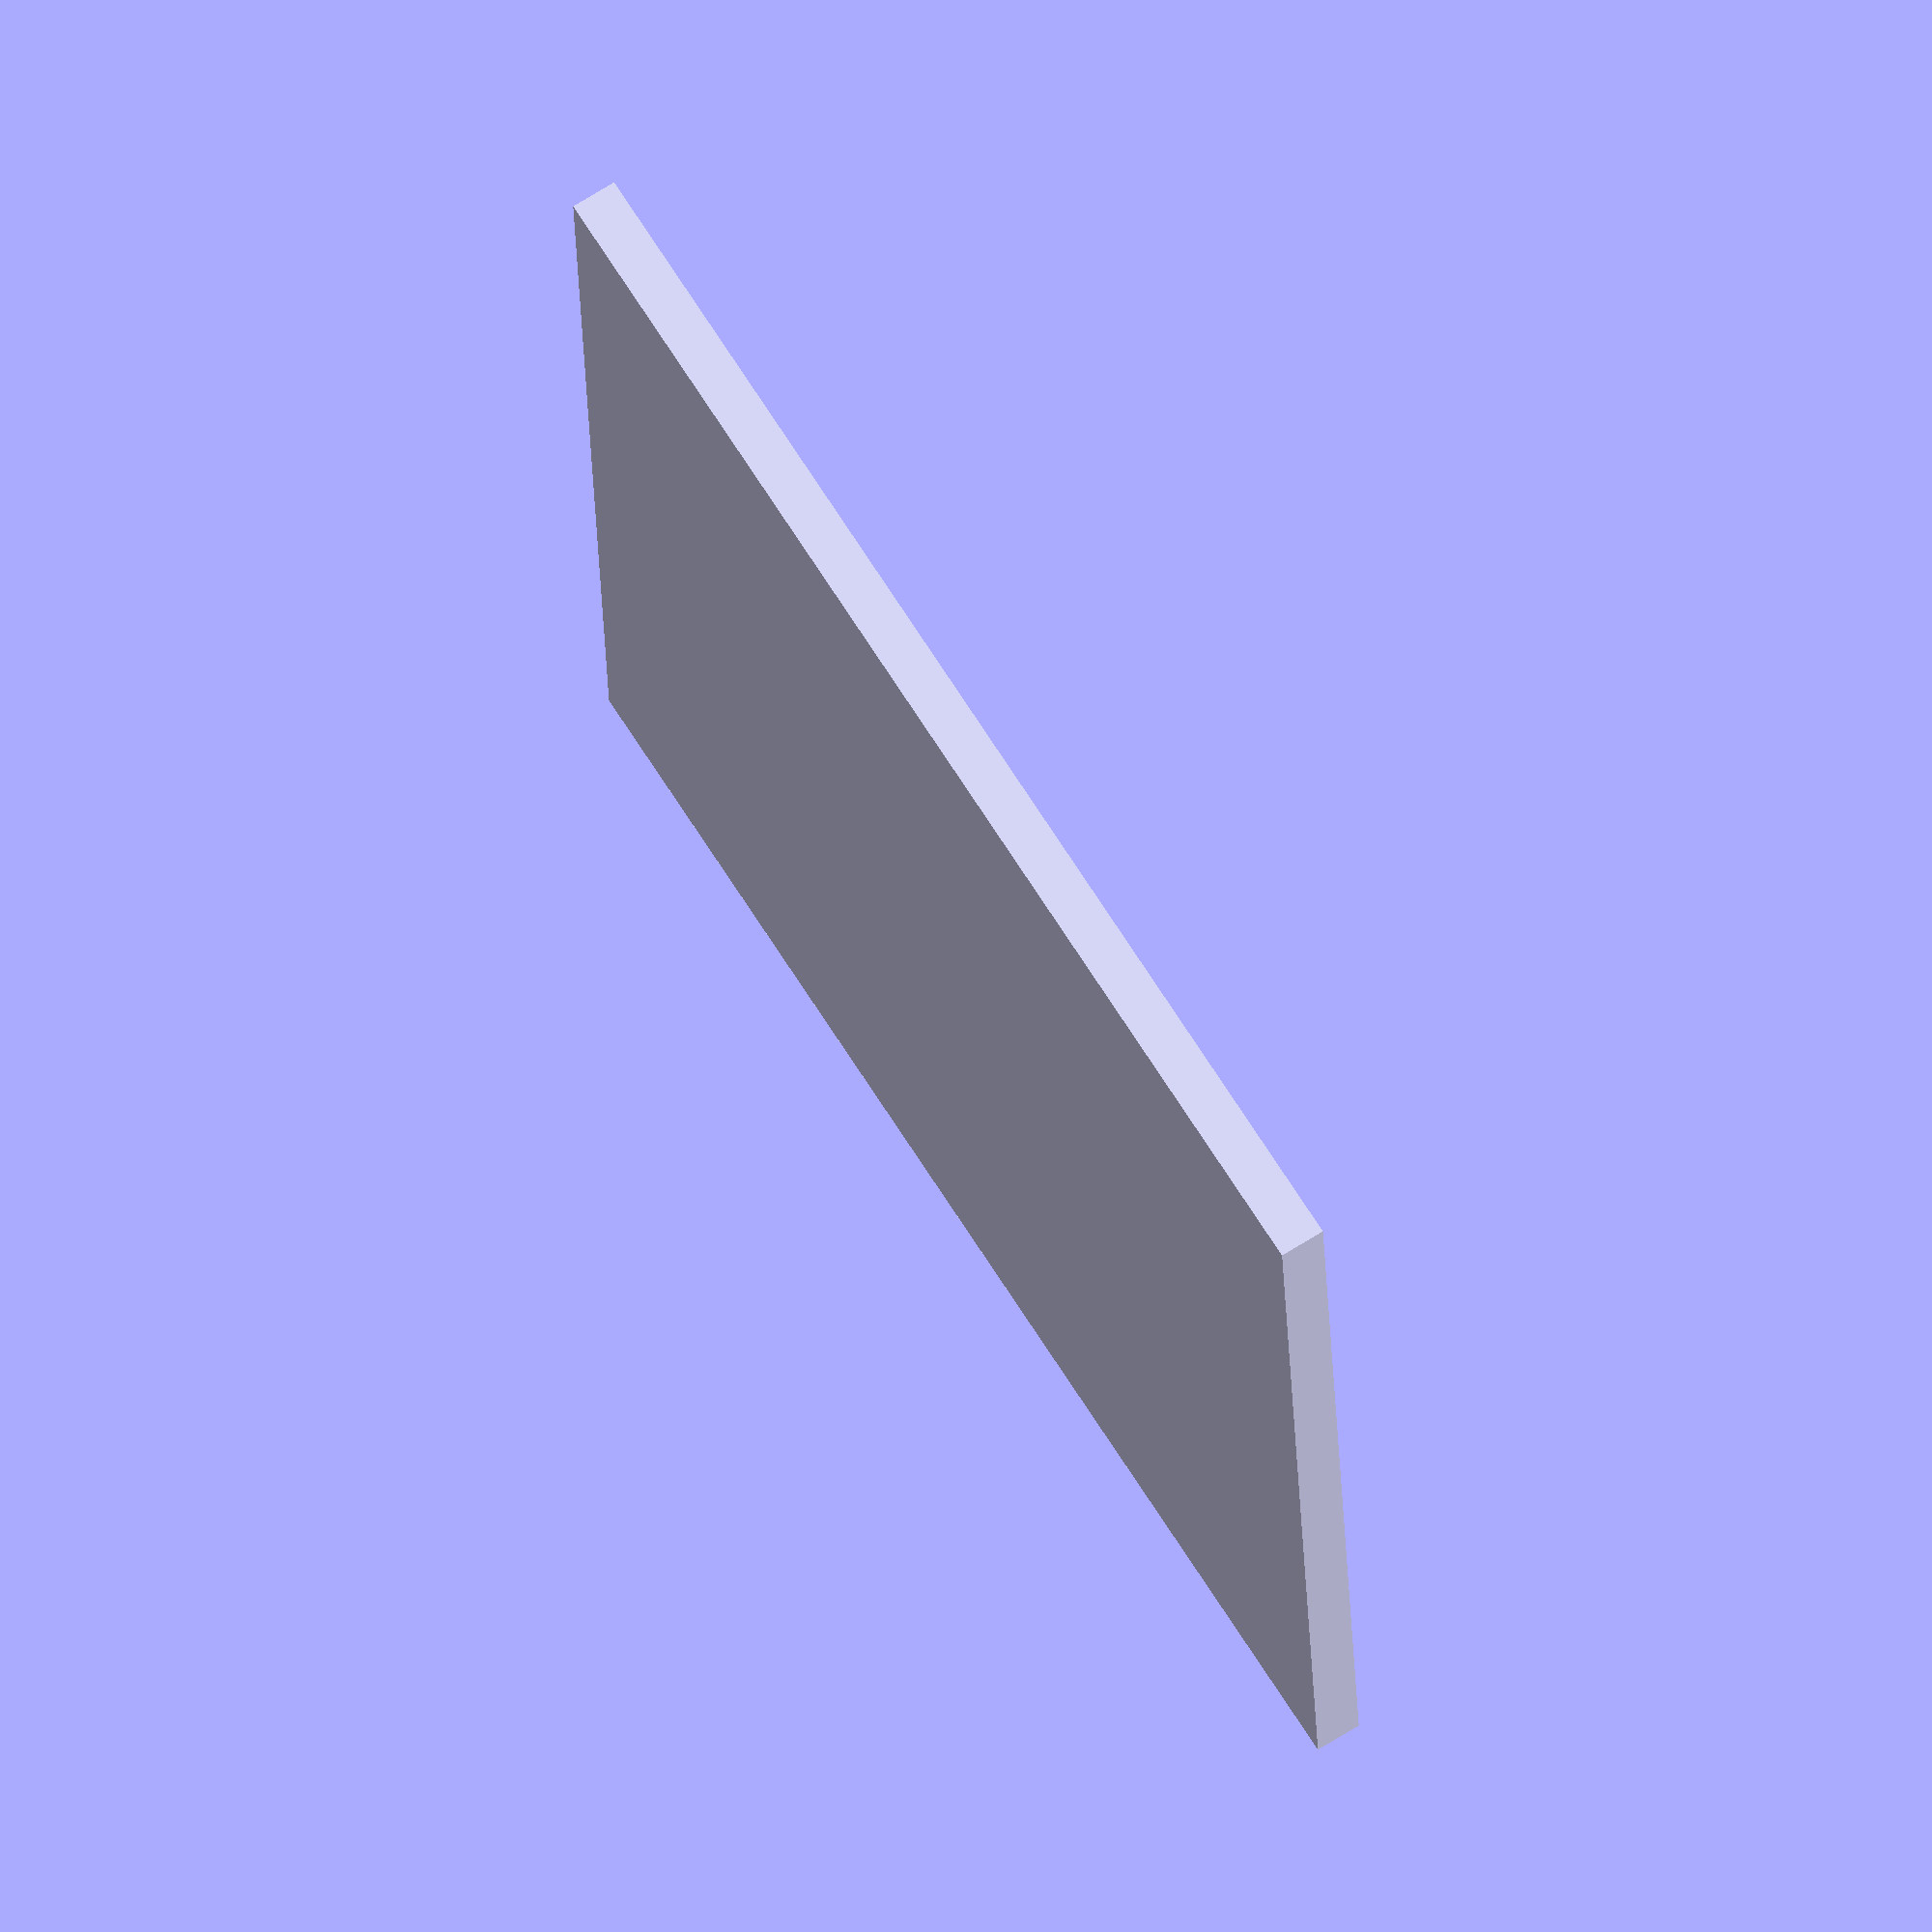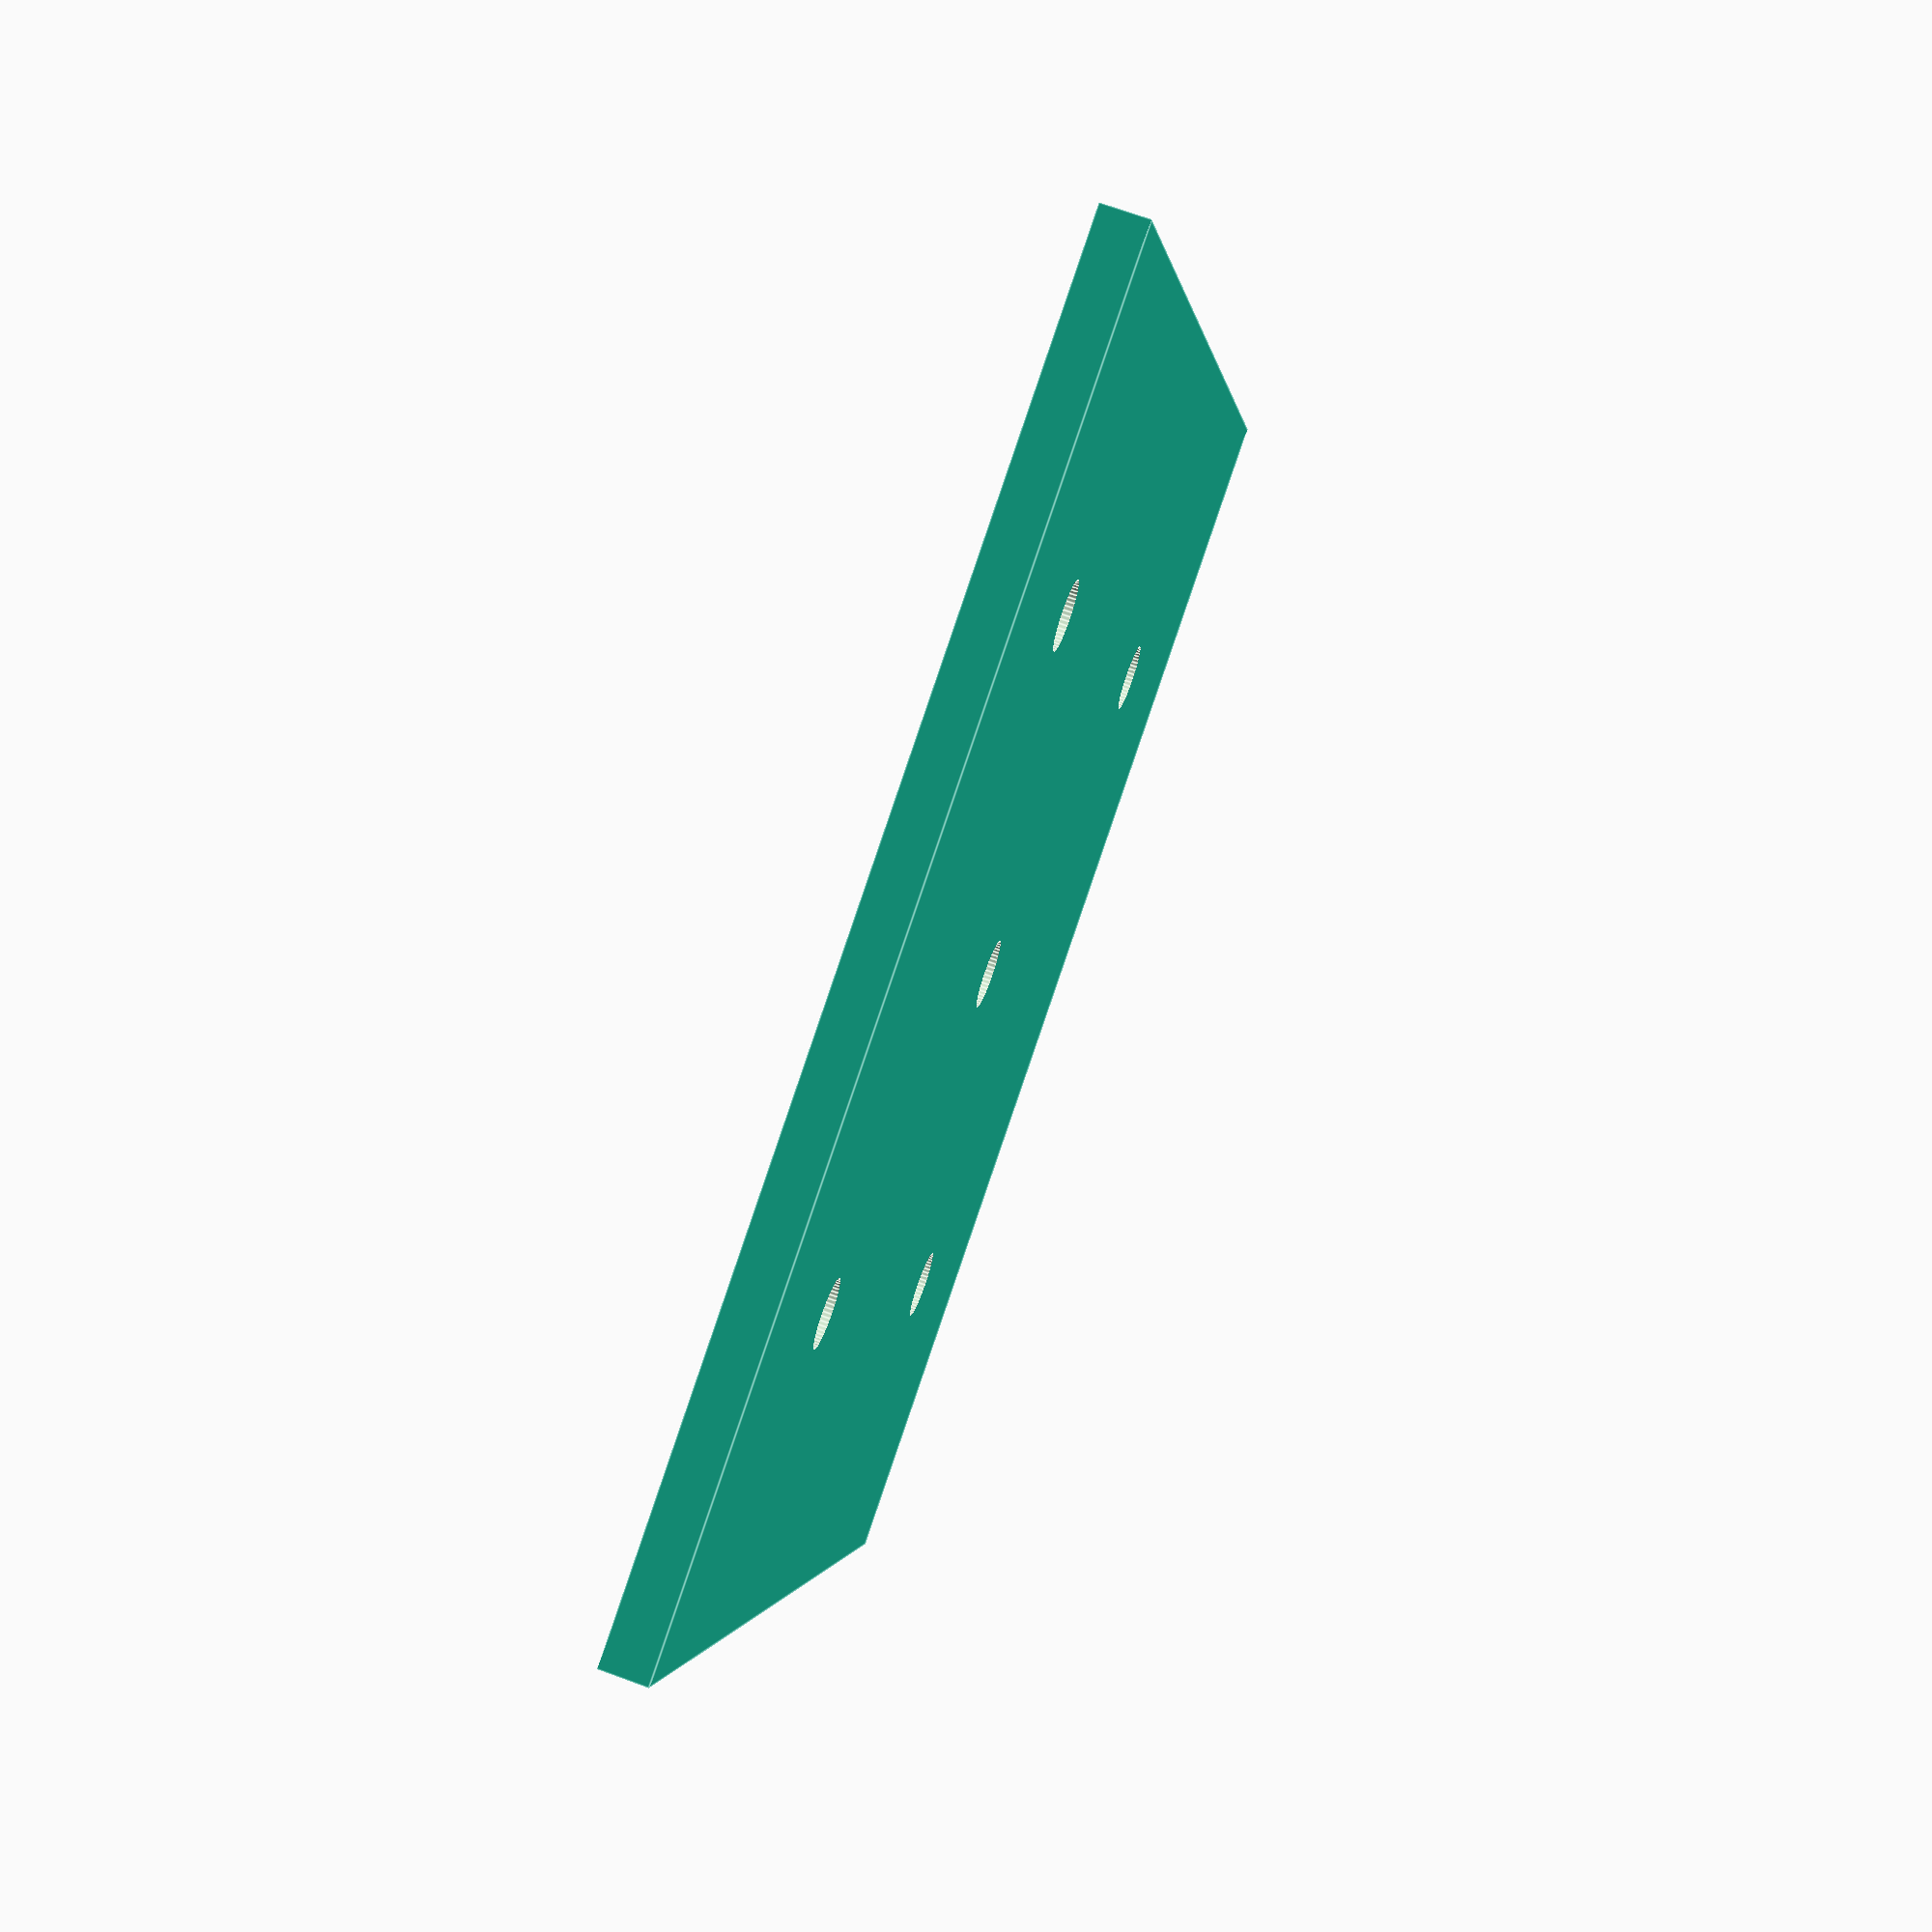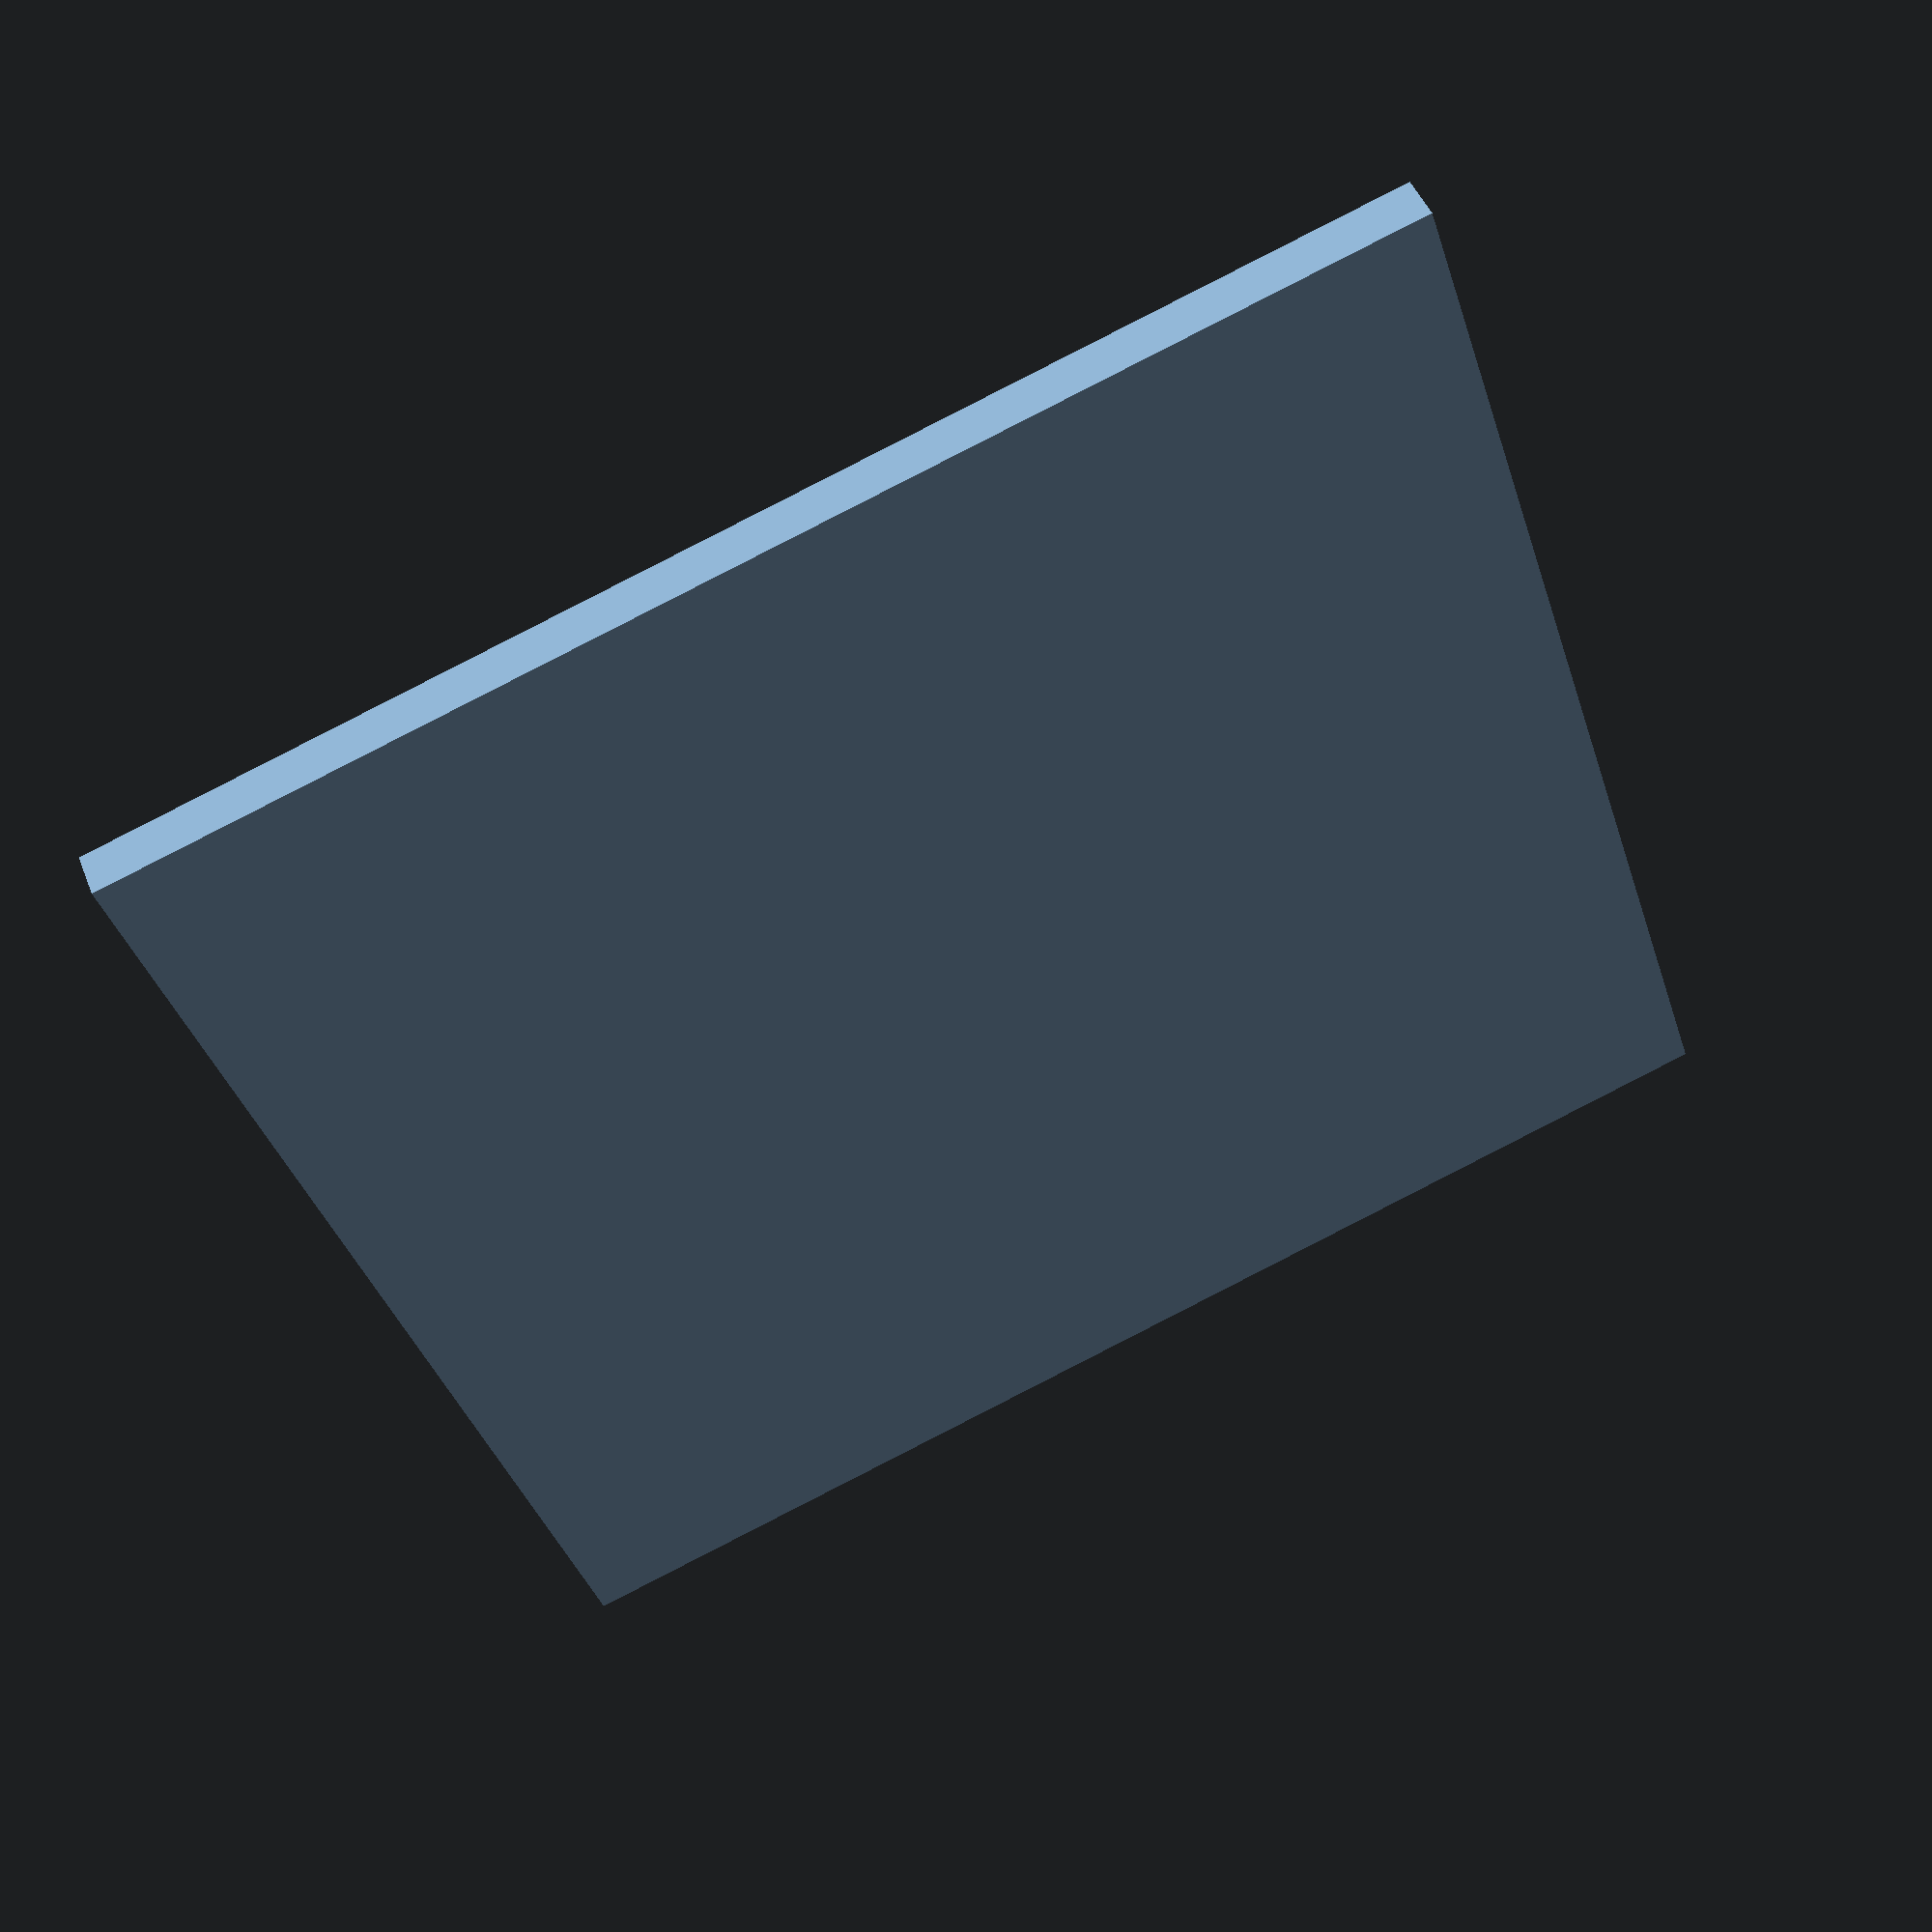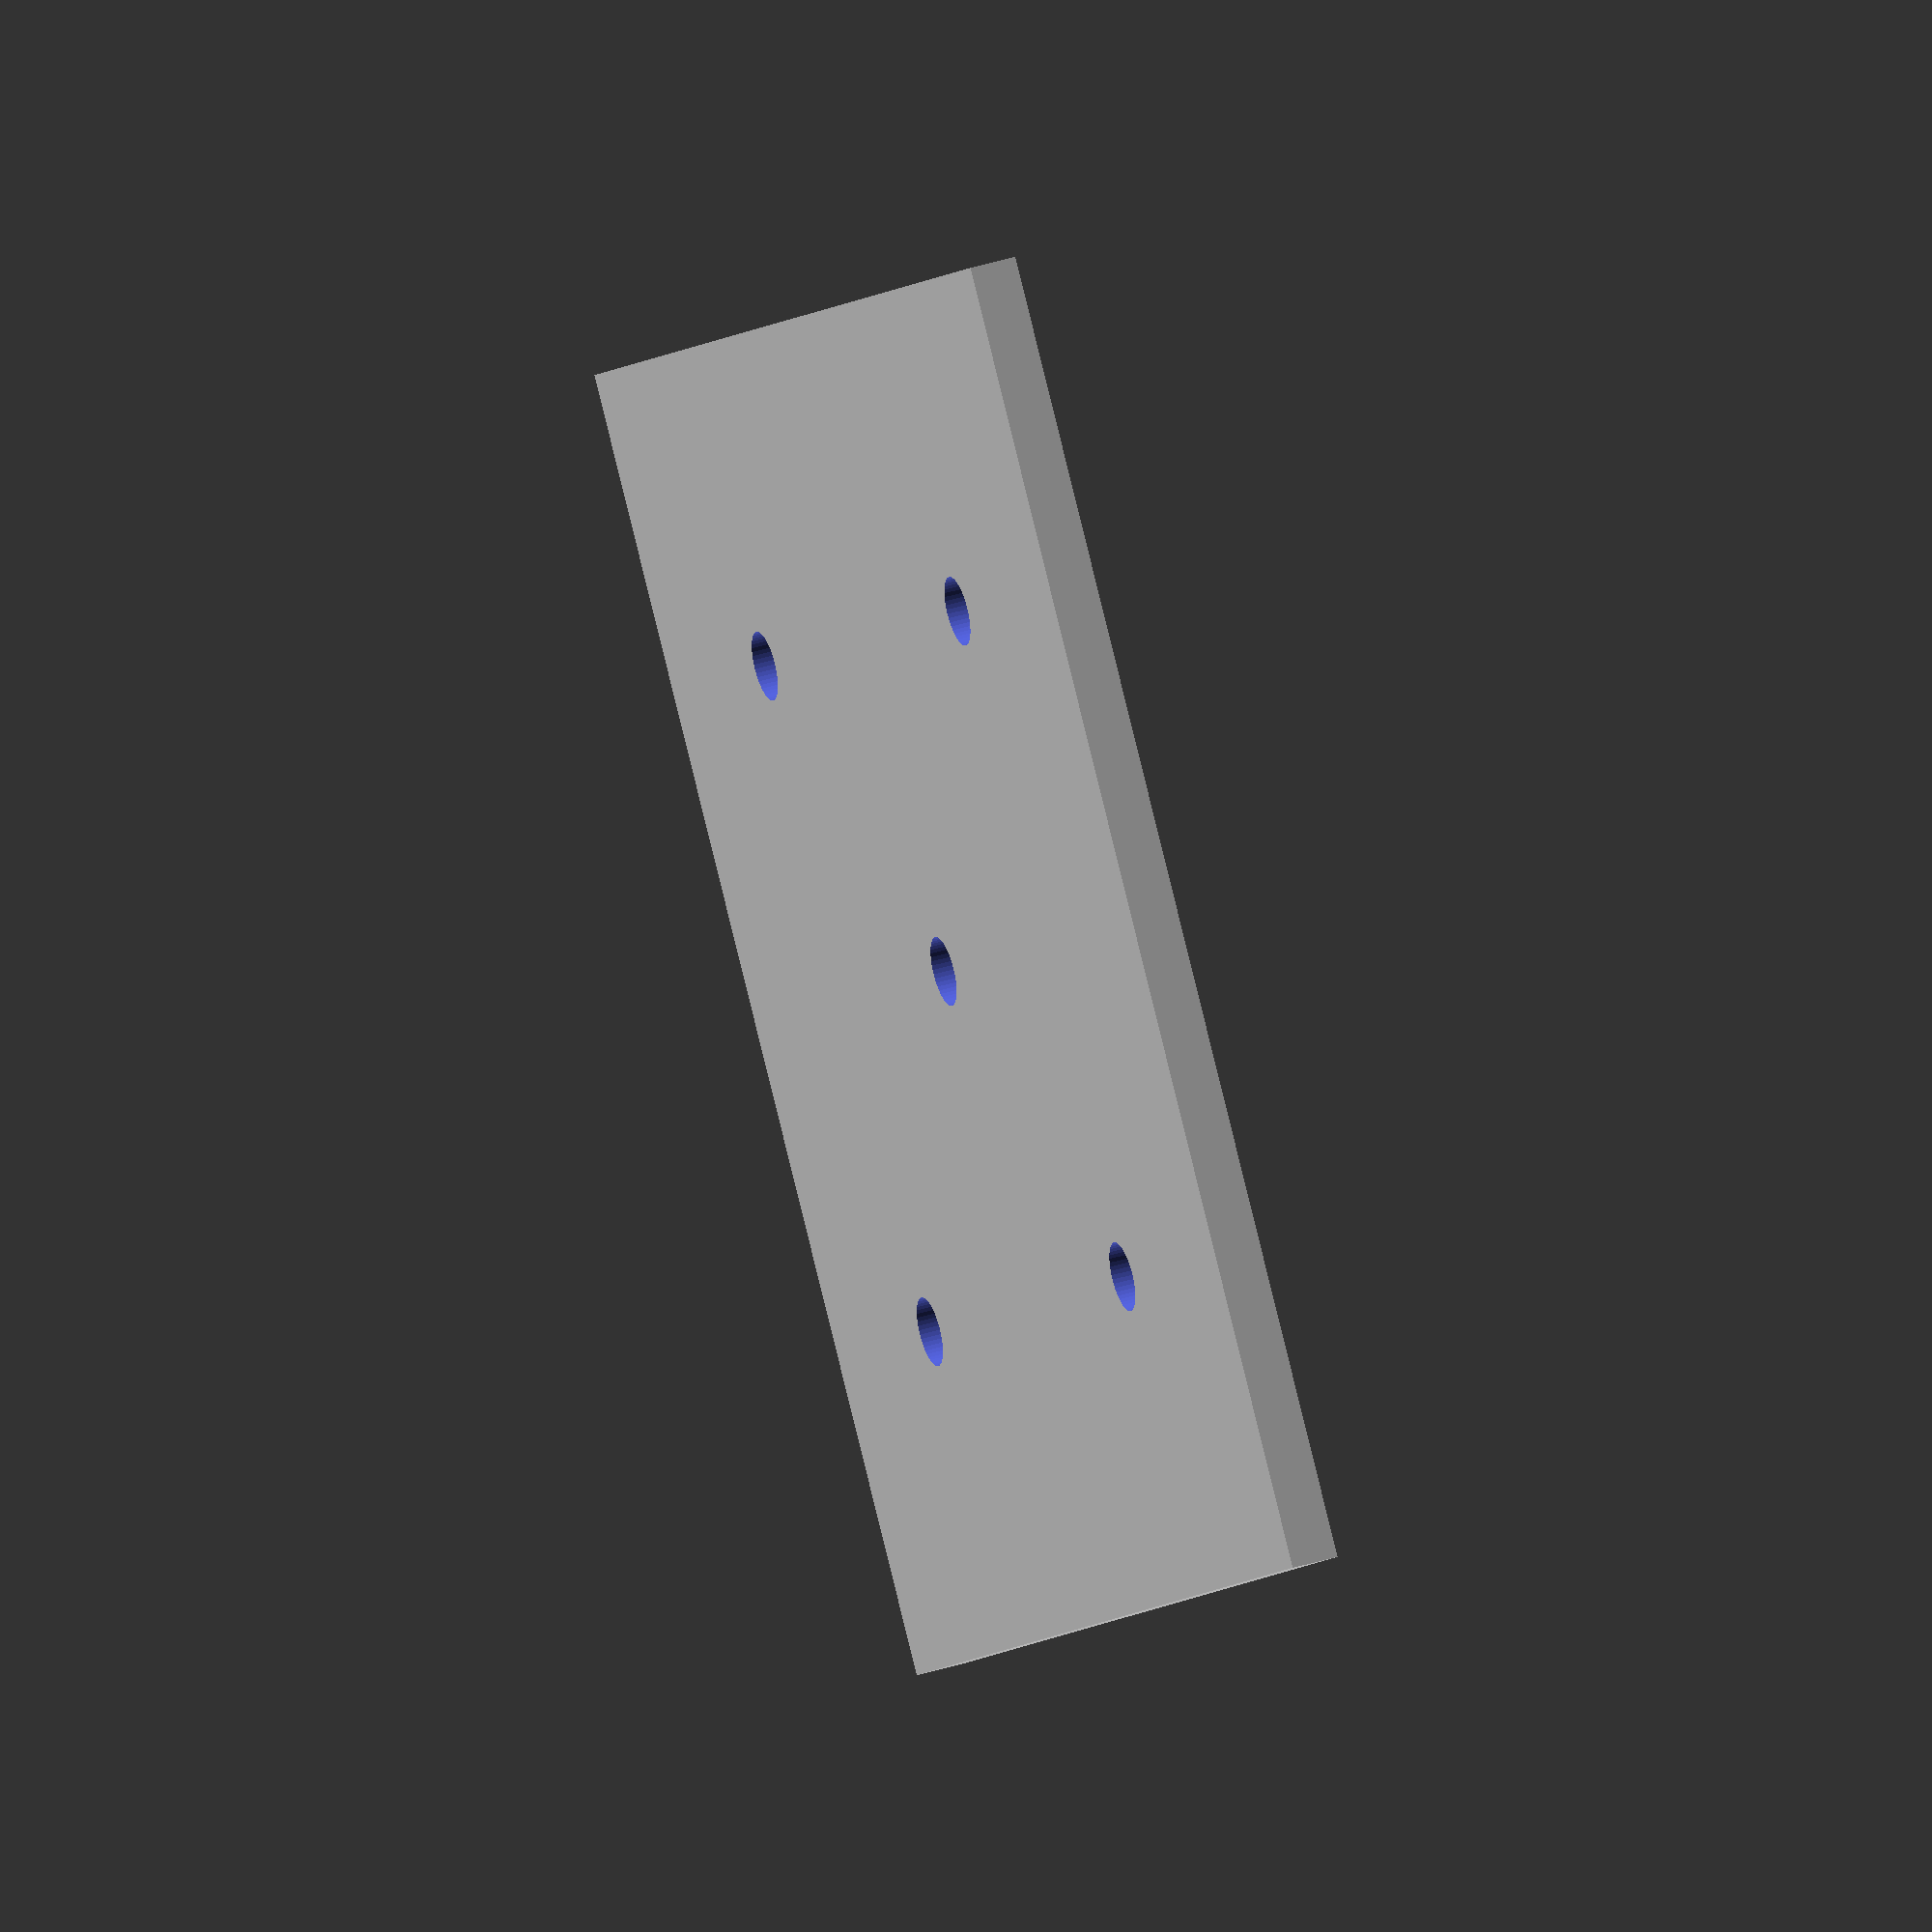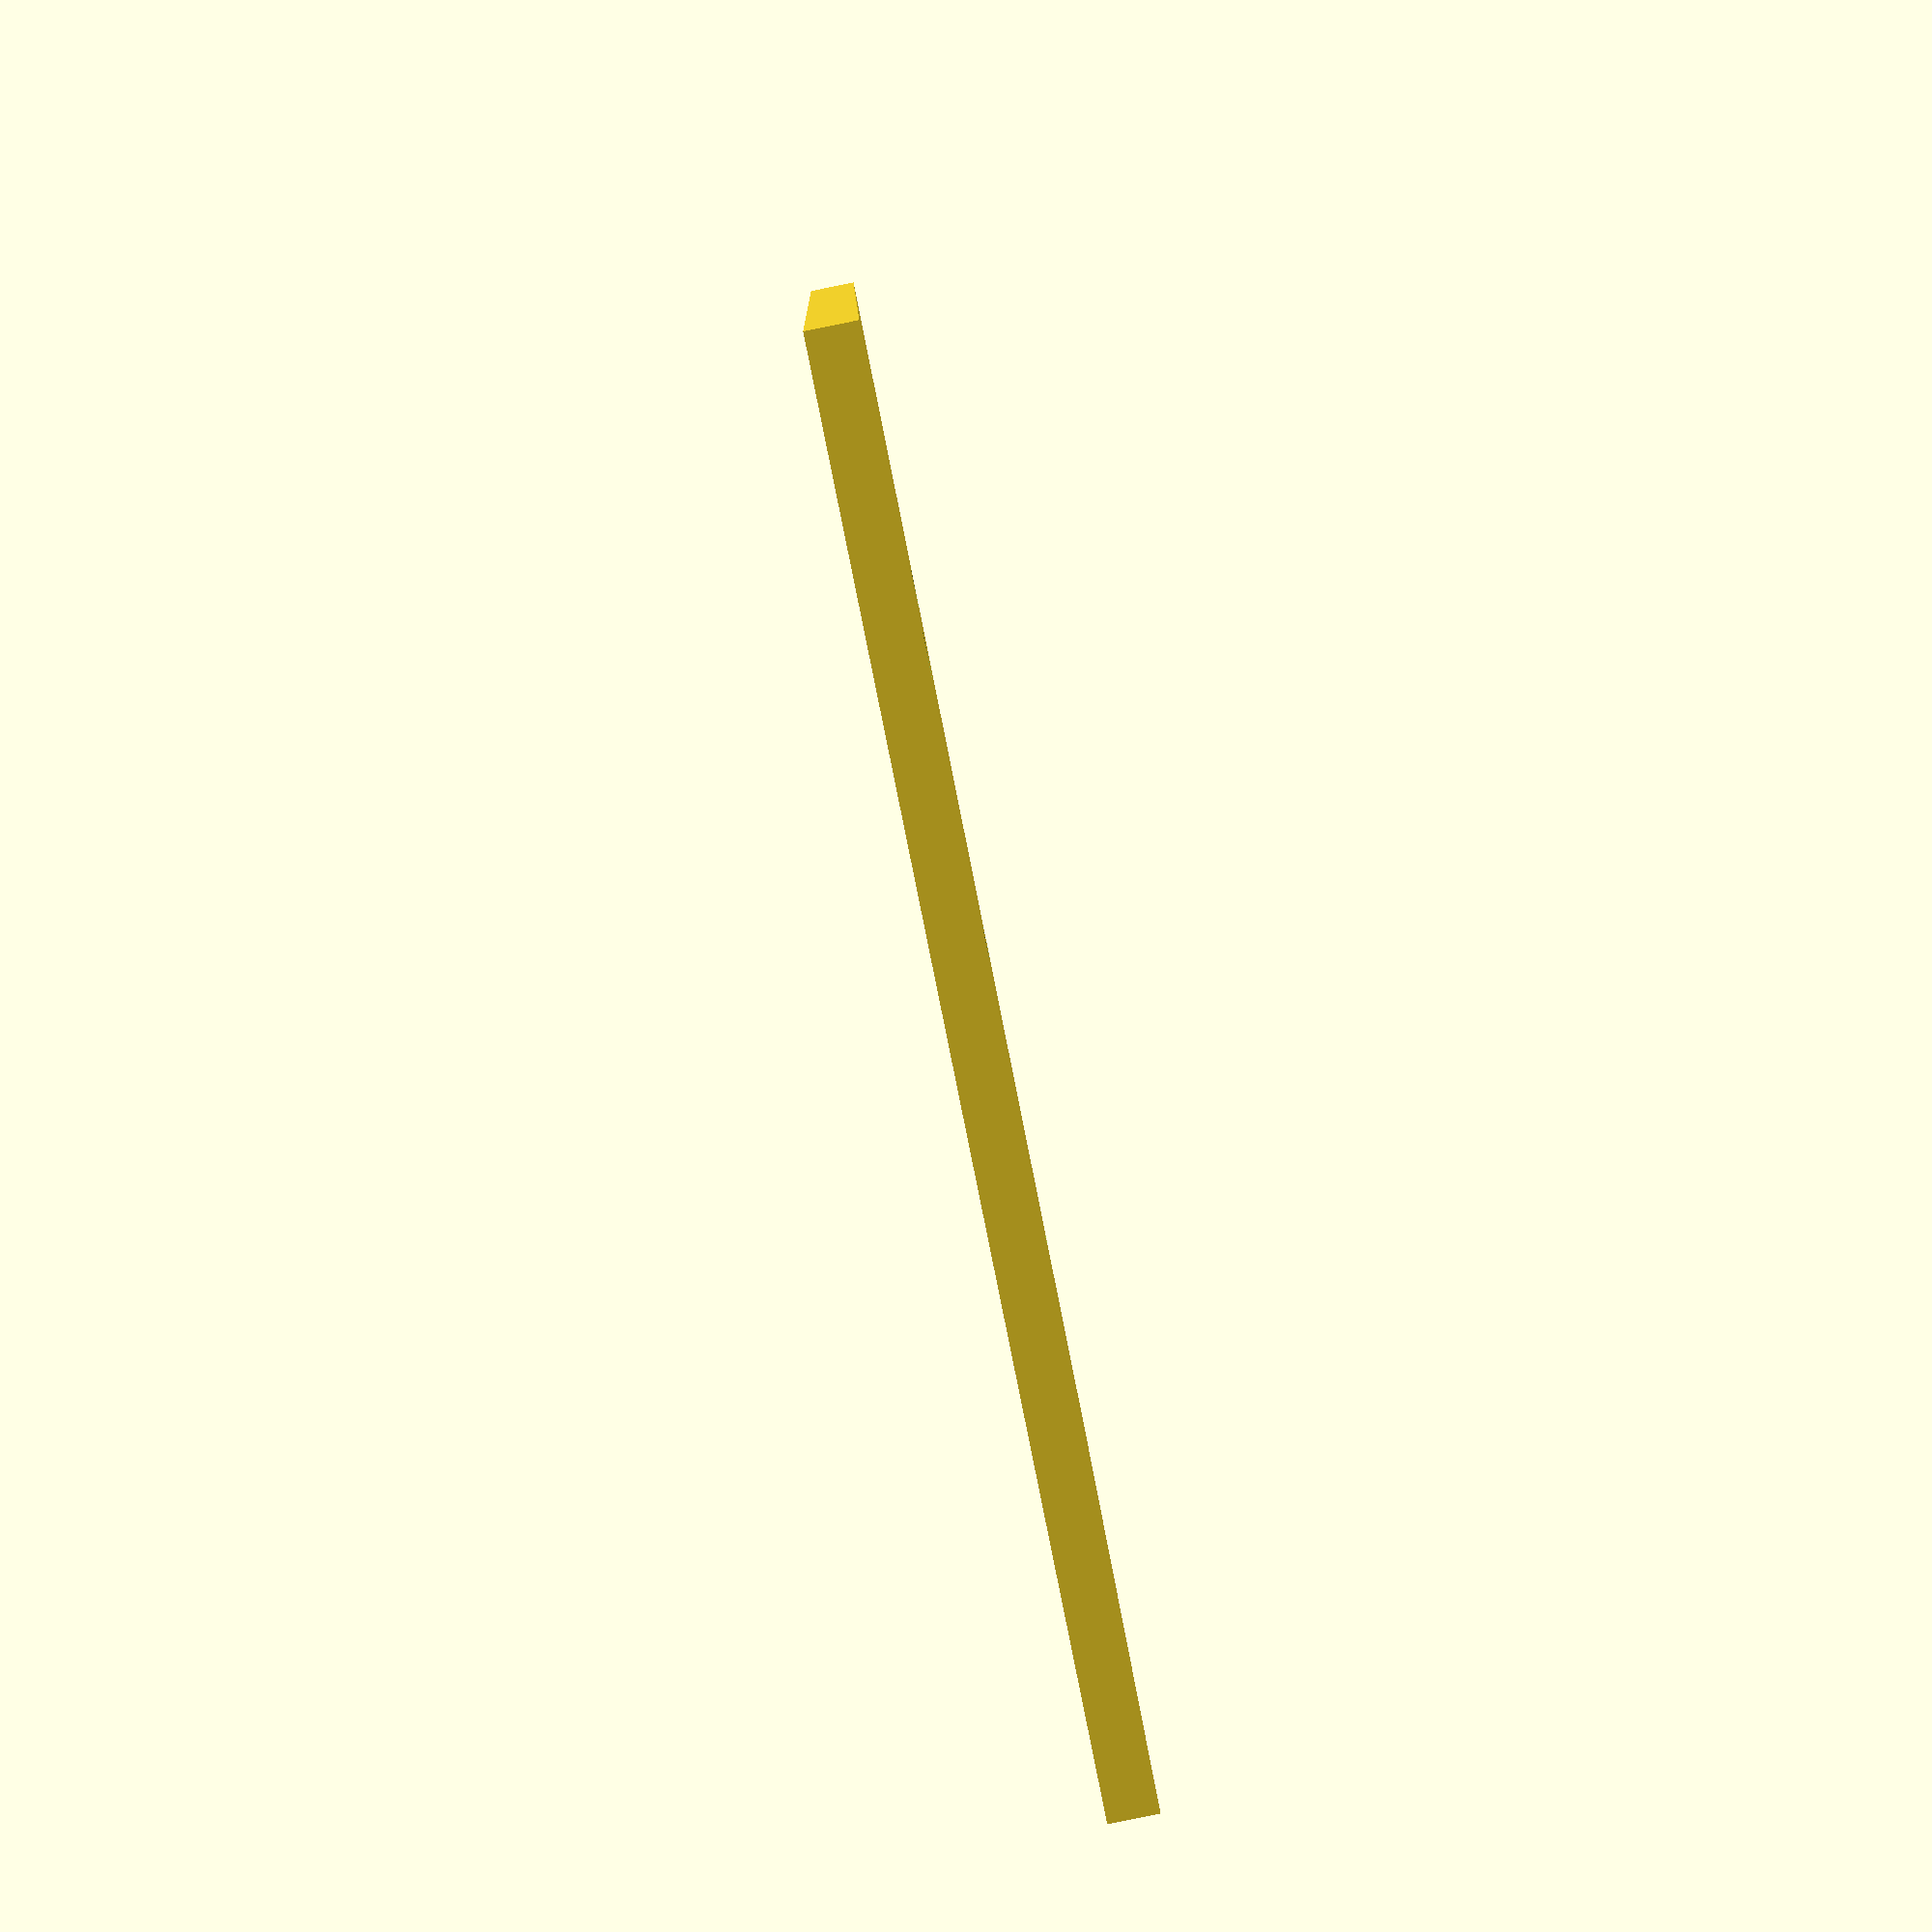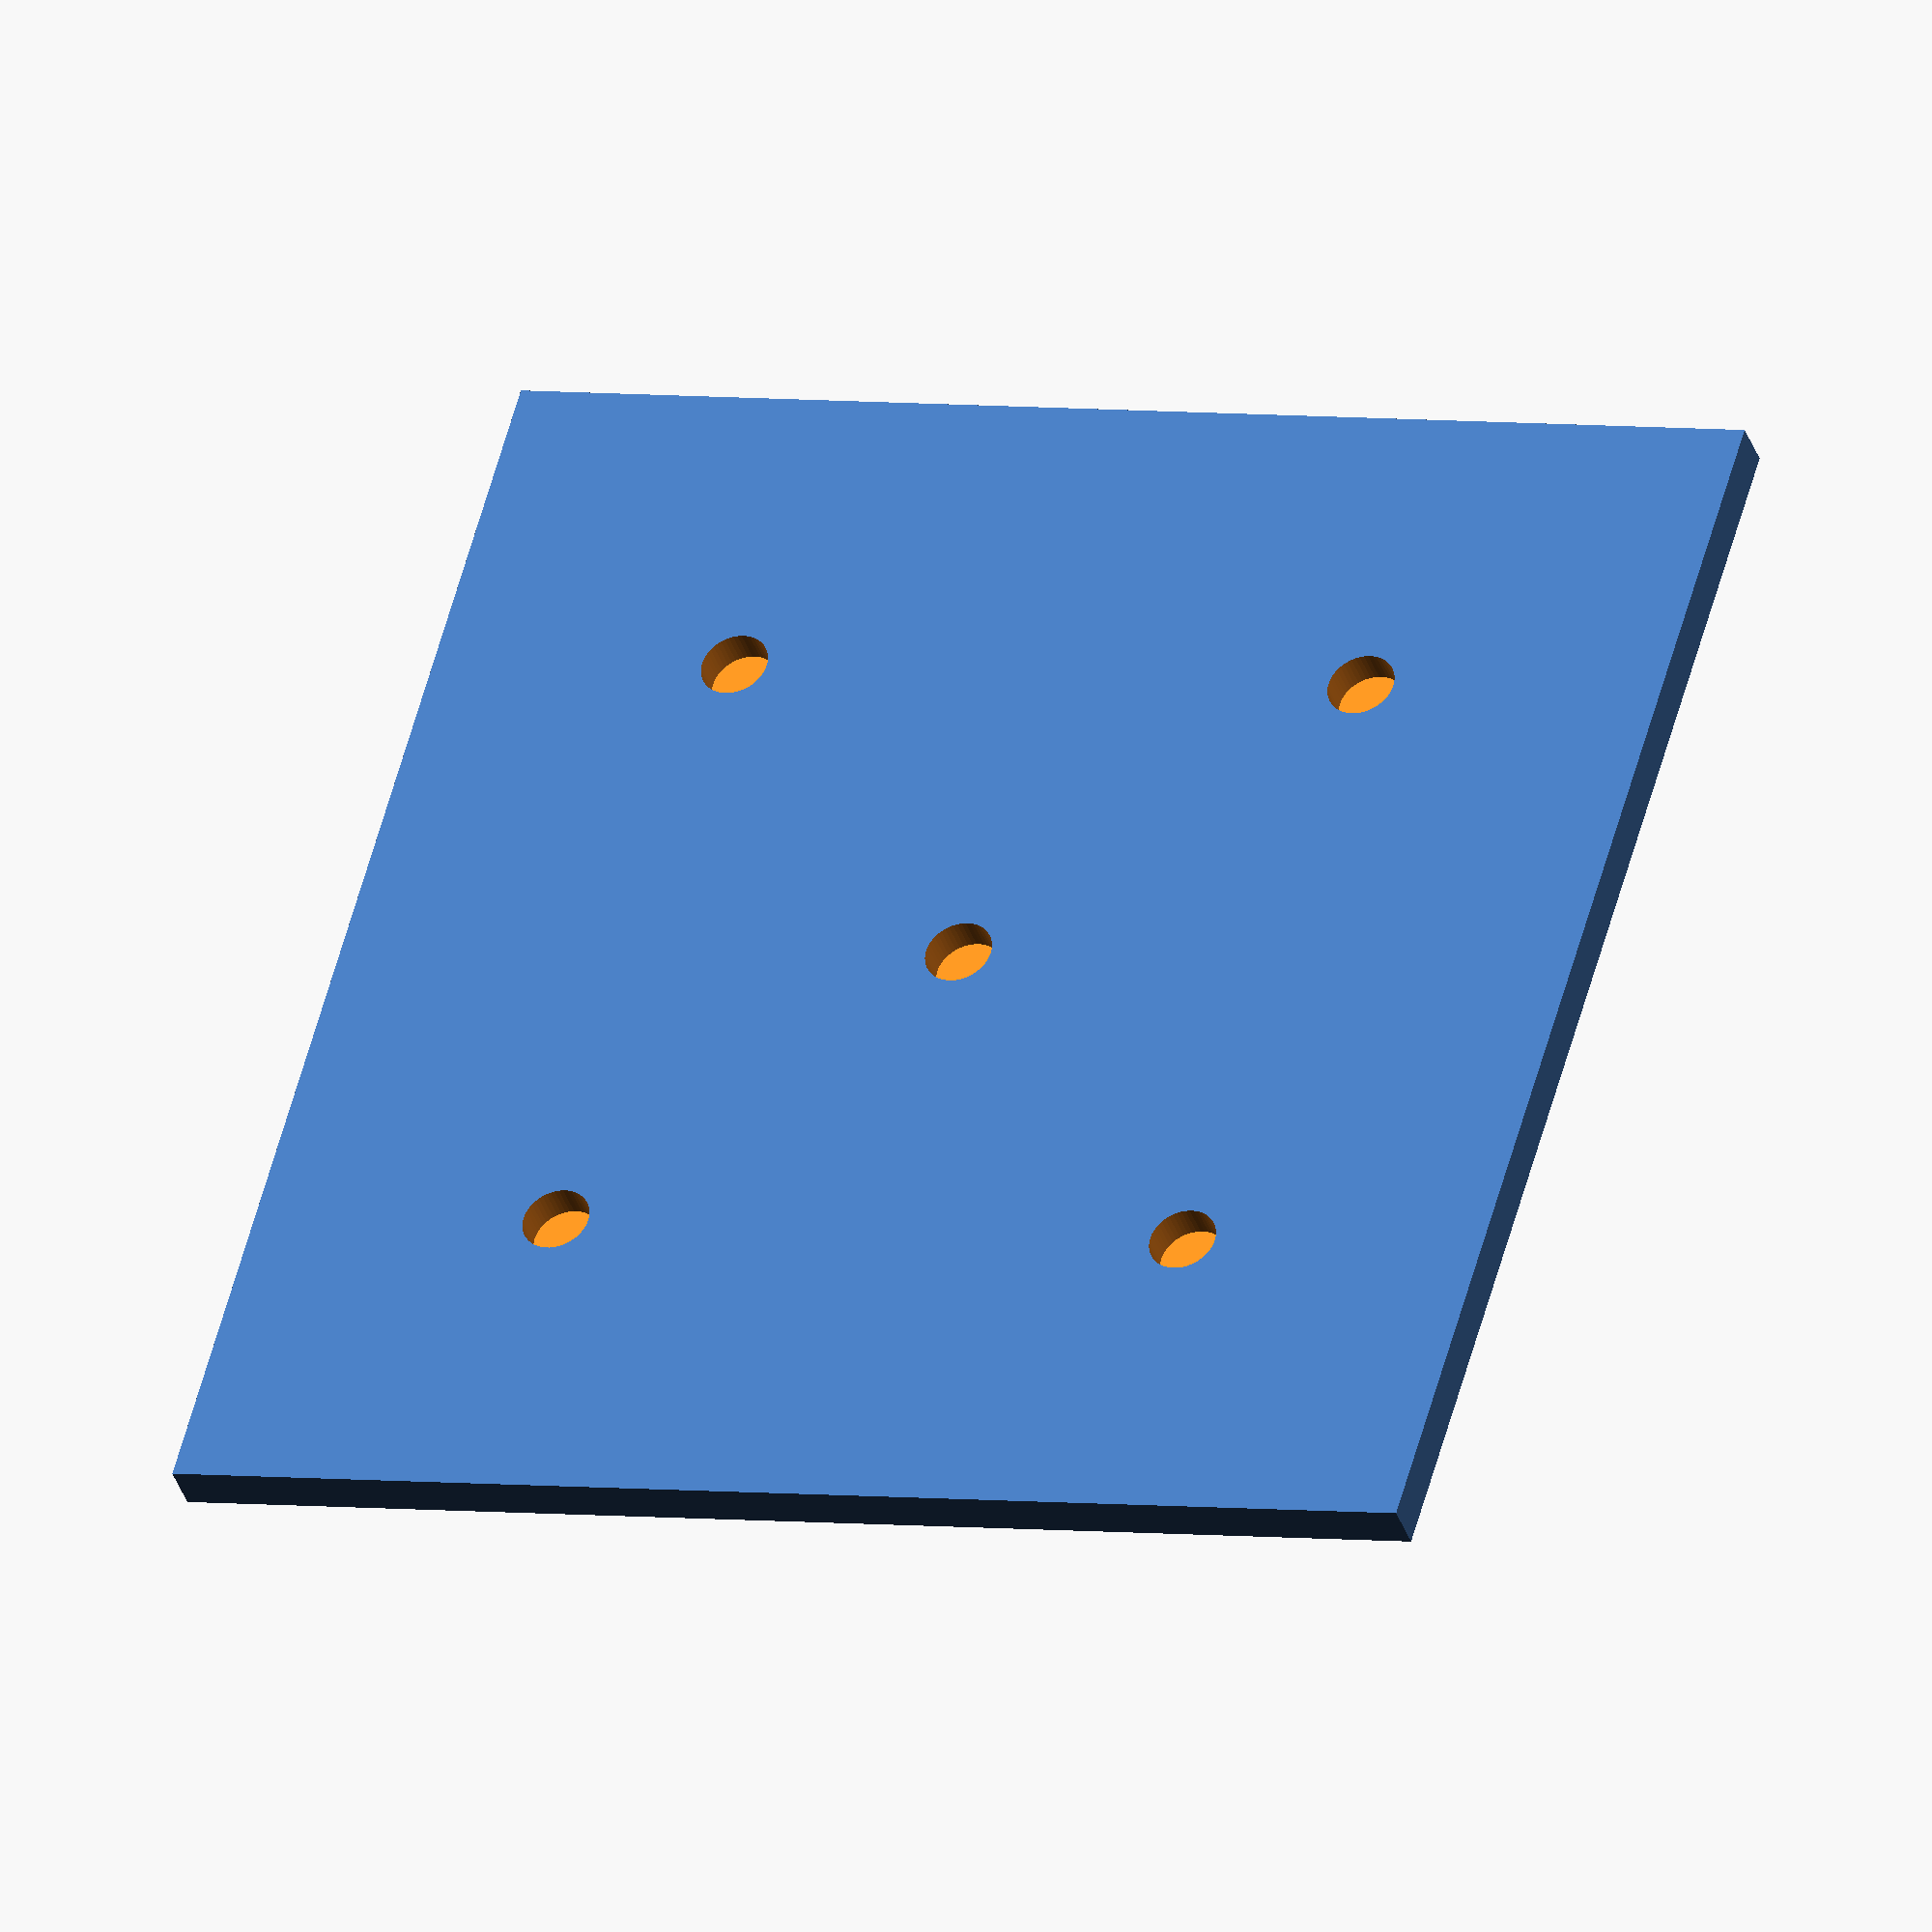
<openscad>
inset_x = 125;
inset_y = 125;
inset_z = 4.5;

outer_x = 128;
outer_y = 128;

hole_r = 3.3;
hole_depth = -1.05;
hole_z = 4;
$fn=50;

difference() {
    cube([inset_x, inset_y, inset_z], center = true);

    /* Top left */
    translate([-(outer_x / 4), (outer_y / 4), hole_depth])
    {
        cylinder(hole_z, hole_r, hole_r, false);
    }
    
    /* Top right */
    translate([(outer_x / 4), (outer_y / 4), hole_depth])
    {
        cylinder(hole_z, hole_r, hole_r, false);
    }
    
    /* Middle */
    translate([0, 0, hole_depth])
    {
        cylinder(hole_z, hole_r, hole_r, false);
    }
    
    /* Bottom left */
    translate([-(outer_x / 4), -(outer_y / 4), hole_depth])
    {
        cylinder(hole_z, hole_r, hole_r, false);
    }
    
    /* Bottom right */
    translate([(outer_x / 4), -(outer_y / 4), hole_depth])
    {
        cylinder(hole_z, hole_r, hole_r, false);
    }
}



</openscad>
<views>
elev=109.2 azim=182.9 roll=302.0 proj=o view=wireframe
elev=290.5 azim=159.8 roll=290.2 proj=p view=edges
elev=313.2 azim=287.6 roll=159.2 proj=p view=wireframe
elev=142.1 azim=319.4 roll=111.7 proj=o view=solid
elev=88.2 azim=172.3 roll=281.4 proj=p view=solid
elev=218.2 azim=15.9 roll=161.8 proj=o view=wireframe
</views>
